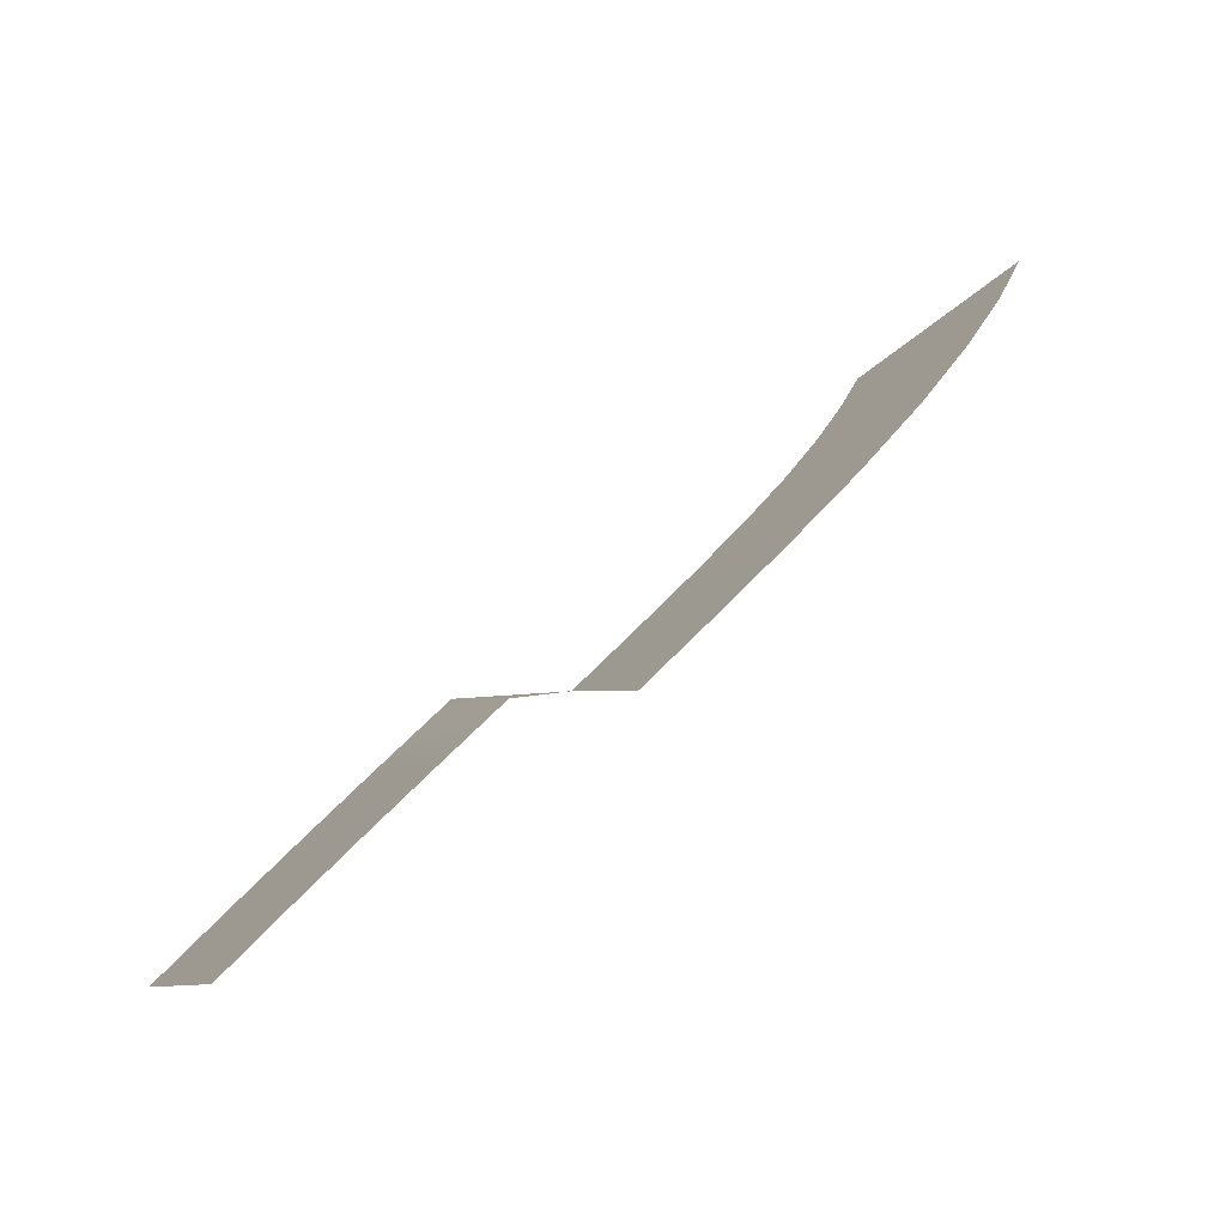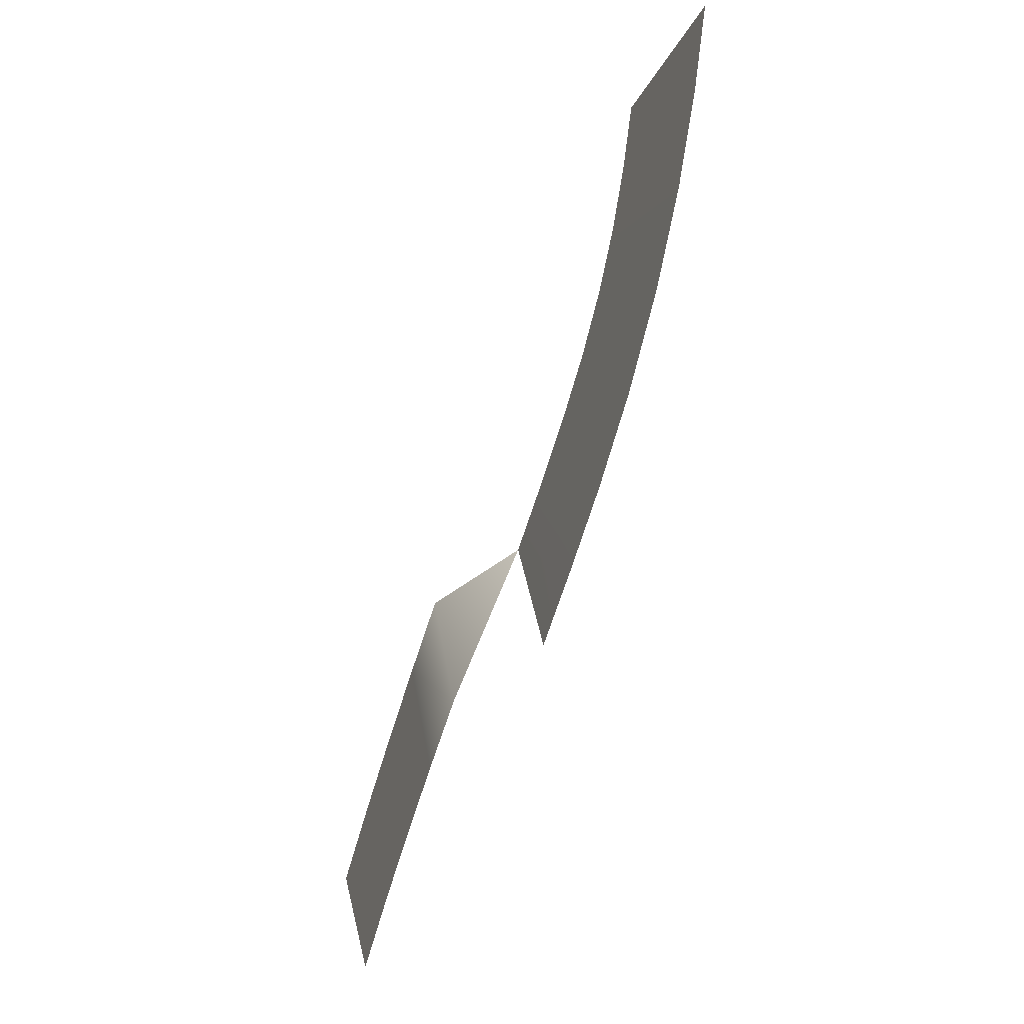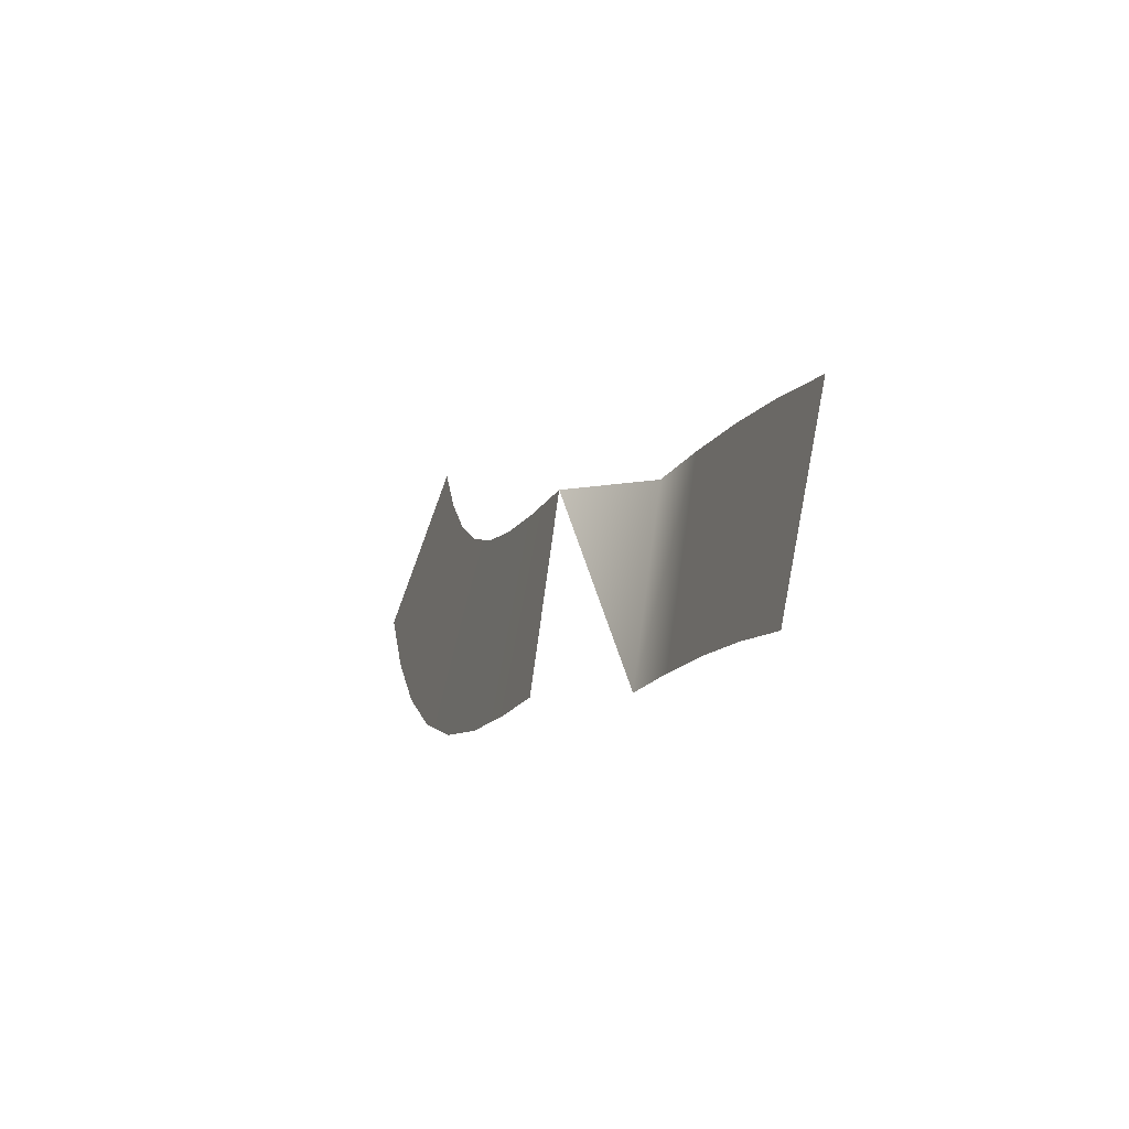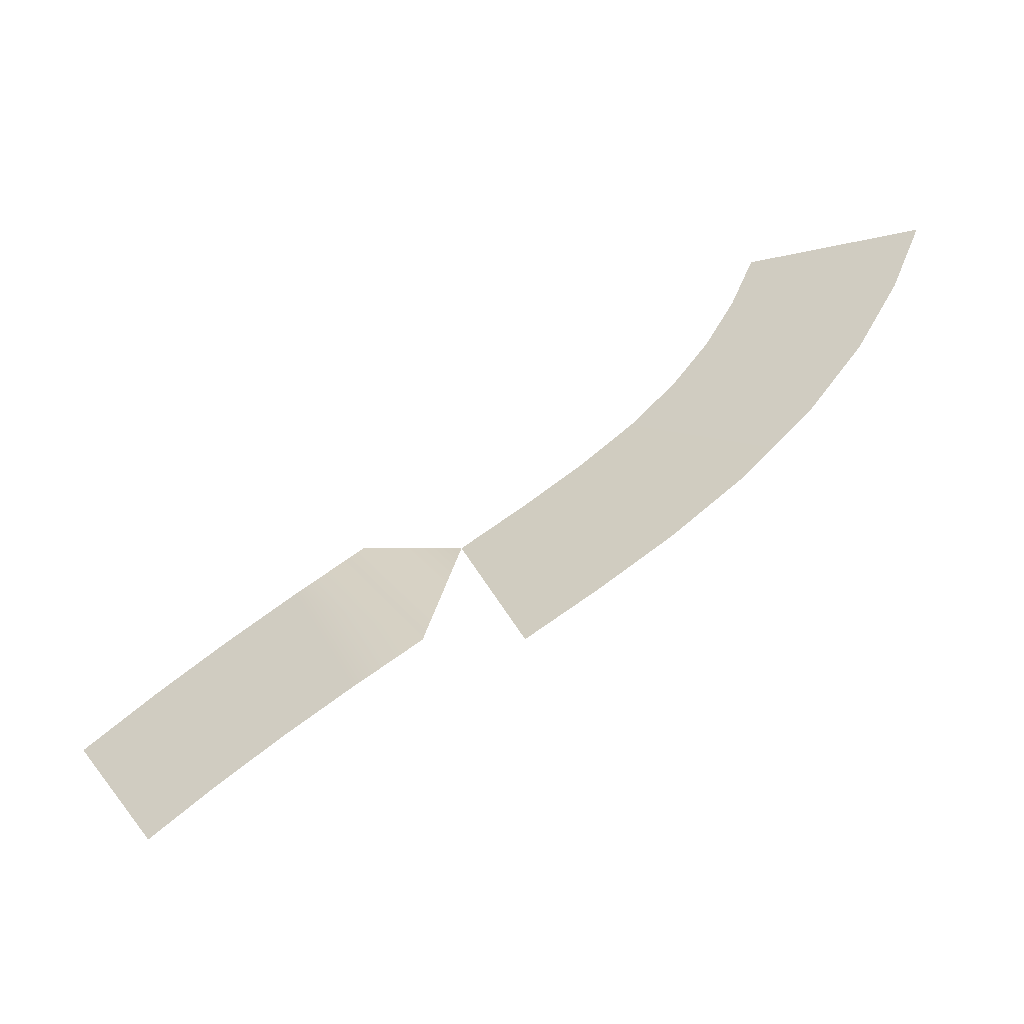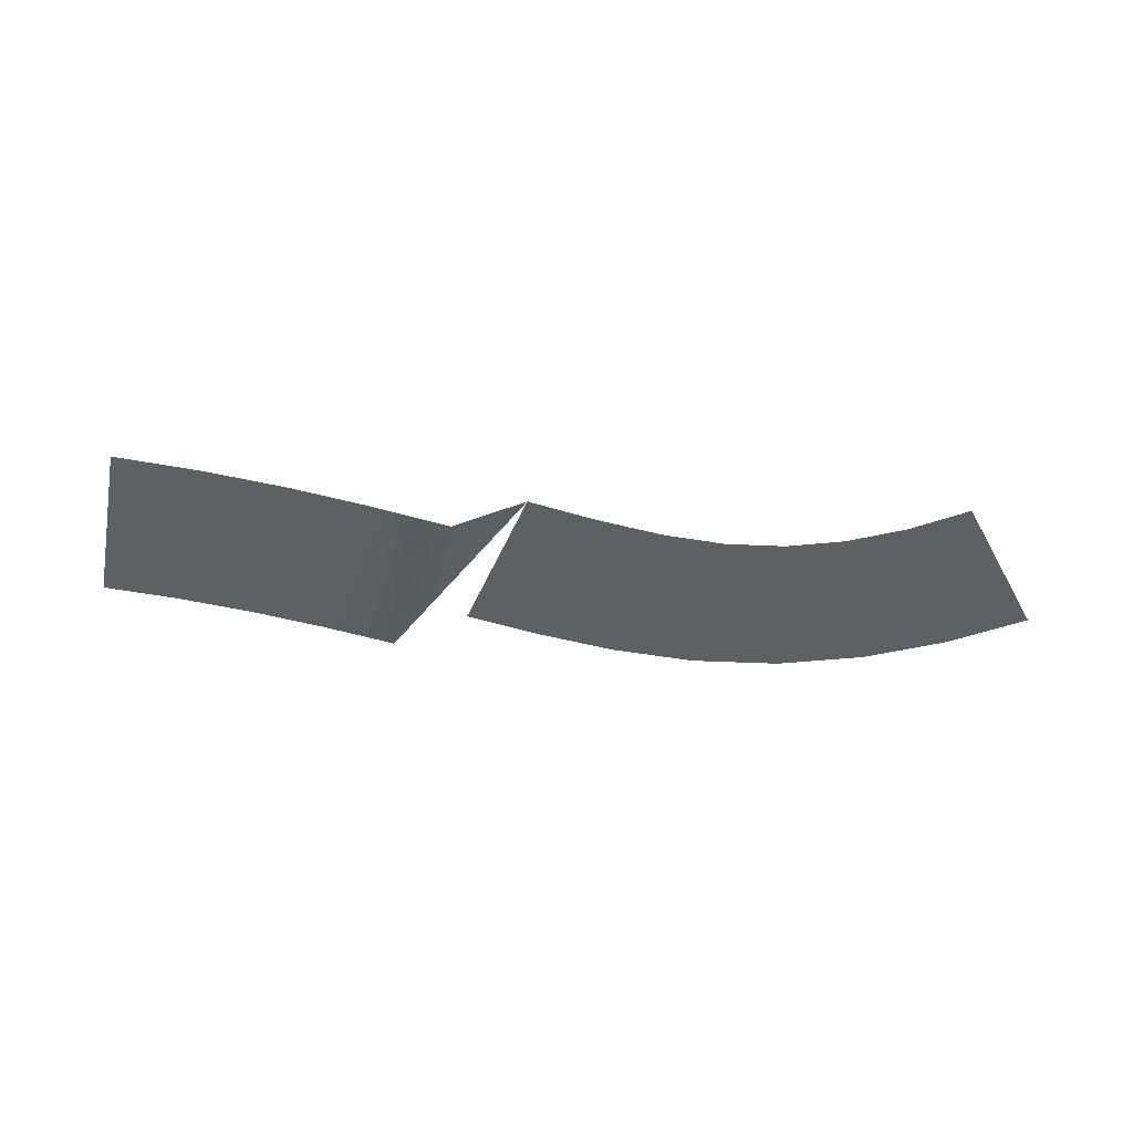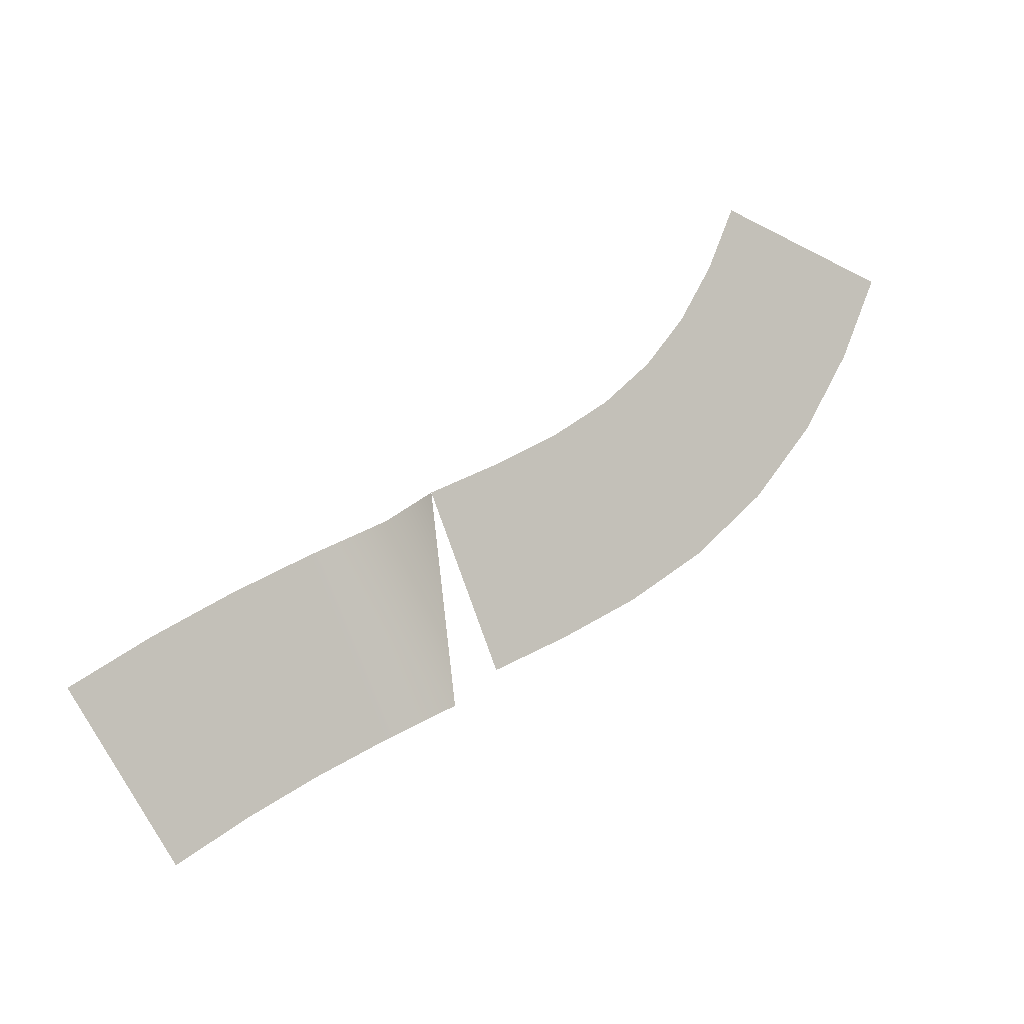
<metadata>
{"format":"obj","ext":"obj","renderer":"f3d","projection":"perspective","resolution":1024,"background":"white","views":[{"elev":-77.3,"azim":40.1,"up":"+Z"},{"elev":-41.8,"azim":70.7,"up":"+Z"},{"elev":-39.5,"azim":-110.5,"up":"+Z"},{"elev":-52.5,"azim":26.2,"up":"+Z"},{"elev":-43.2,"azim":-42.9,"up":"+Y"},{"elev":-1.3,"azim":-25.6,"up":"+Z"}]}
</metadata>
<code>
g RoadCut3
v -162.7 0.02981 145.2
v -162.7 0.02981 145.2
v -151.5 0.02981 141
v -151.5 0.02981 141
v -164.5 0.03 141.2
v -164.5 0.03 141.2
v -153.8 0.03 135.7
v -153.8 0.03 135.7
v -166.6 0.03 137.7
v -166.6 0.03 137.7
v -156.8 0.03 130.7
v -156.8 0.03 130.7
v -169.2 0.03048 134.6
v -169.2 0.03048 134.6
v -160.7 0.03048 126.1
v -160.7 0.03048 126.1
v -172.3 0.03376 132
v -172.3 0.03376 132
v -165.3 0.03376 122.2
v -165.3 0.03376 122.2
v -175.9 0.04287 129.8
v -175.9 0.04287 129.8
v -170.3 0.04287 119.2
v -170.3 0.04287 119.2
v -180 0.06082 127.9
v -180 0.06082 127.9
v -175.2 0.06082 116.9
v -175.2 0.06082 116.9
v -184.5 0.09076 126
v -184.5 0.09076 126
v -180.1 0.09076 114.9
v -180.1 0.09076 114.9
v -184.5 0.09076 126
v -184.5 0.09076 126
v -184.5 0.09076 126
v -184.5 0.09076 126
v -189.2 -3.97 124.1
v -189.2 -3.97 124.1
v -184.7 -3.97 113
v -184.7 -3.97 113
v -194 -3.97 122.1
v -194 -3.97 122.1
v -189.2 -3.97 111.1
v -189.2 -3.97 111.1
v -198.8 -3.97 119.9
v -198.8 -3.97 119.9
v -193.6 -3.97 109.1
v -193.6 -3.97 109.1
v -203.6 -3.97 117.4
v -203.6 -3.97 117.4
v -197.8 -3.97 106.9
v -197.8 -3.97 106.9
v -208.2 -3.97 114.8
v -208.2 -3.97 114.8
v -201.9 -3.97 104.5
v -201.9 -3.97 104.5
v -208.4 -3.97 114.7
v -208.4 -3.97 114.7
v -202.1 -3.97 104.4
v -202.1 -3.97 104.4
f 5 1 3
f 7 5 3
f 9 5 7
f 11 9 7
f 13 9 11
f 15 13 11
f 17 13 15
f 19 17 15
f 21 17 19
f 23 21 19
f 25 21 23
f 27 25 23
f 29 25 27
f 31 29 27
f 33 29 31
f 35 33 31
f 37 33 35
f 39 37 35
f 41 37 39
f 43 41 39
f 45 41 43
f 47 45 43
f 49 45 47
f 51 49 47
f 53 49 51
f 55 53 51
f 57 53 55
f 59 57 55

</code>
